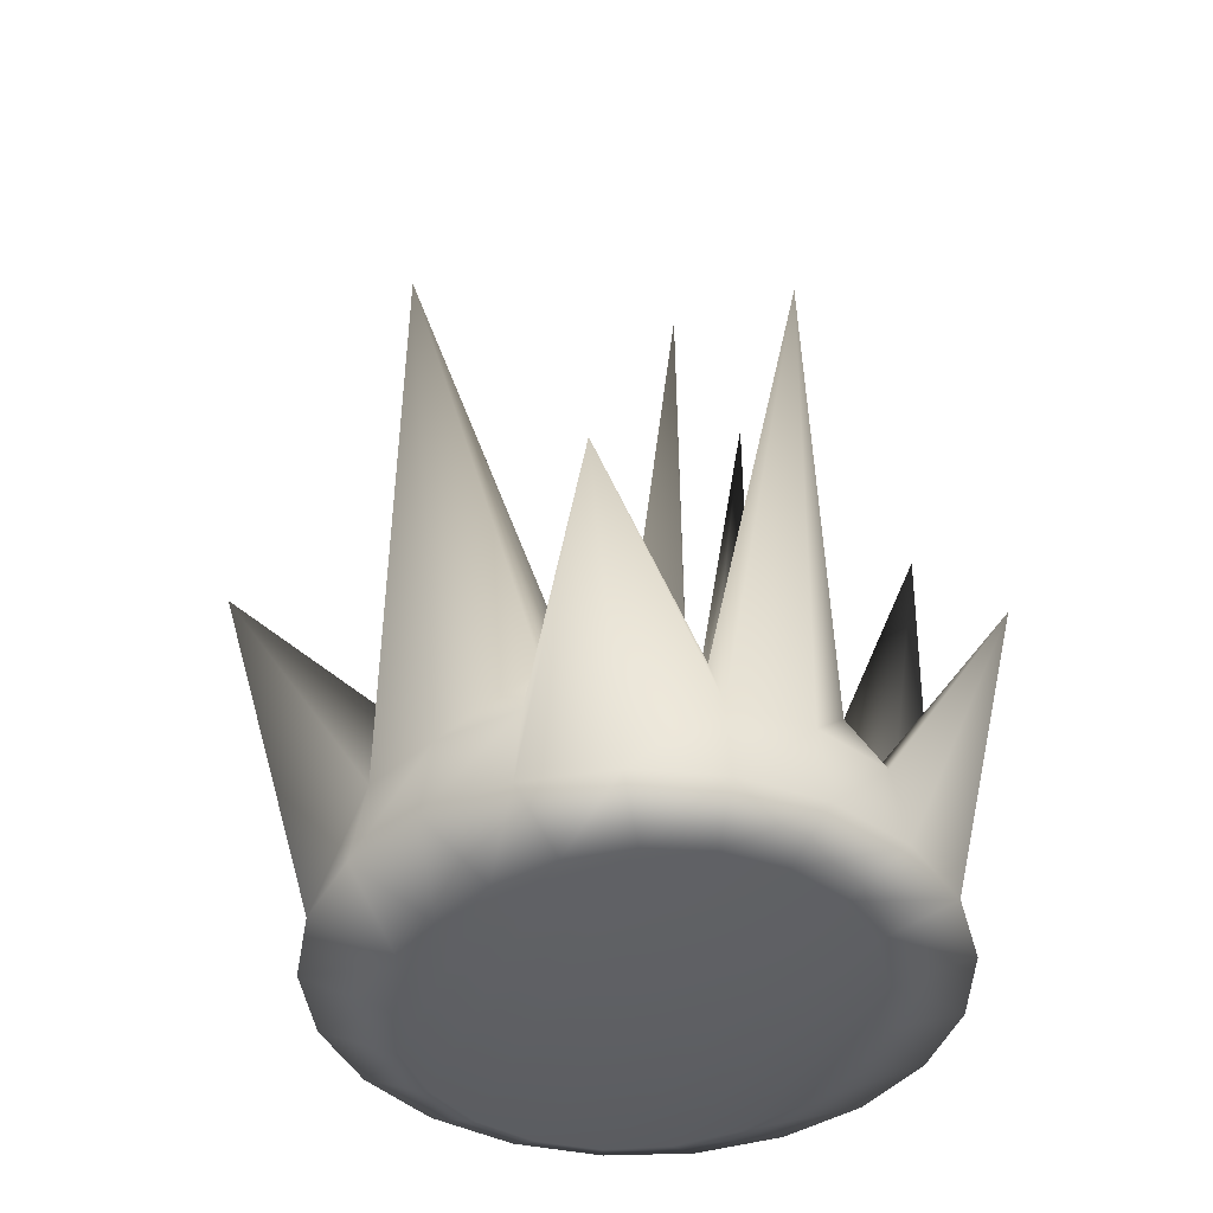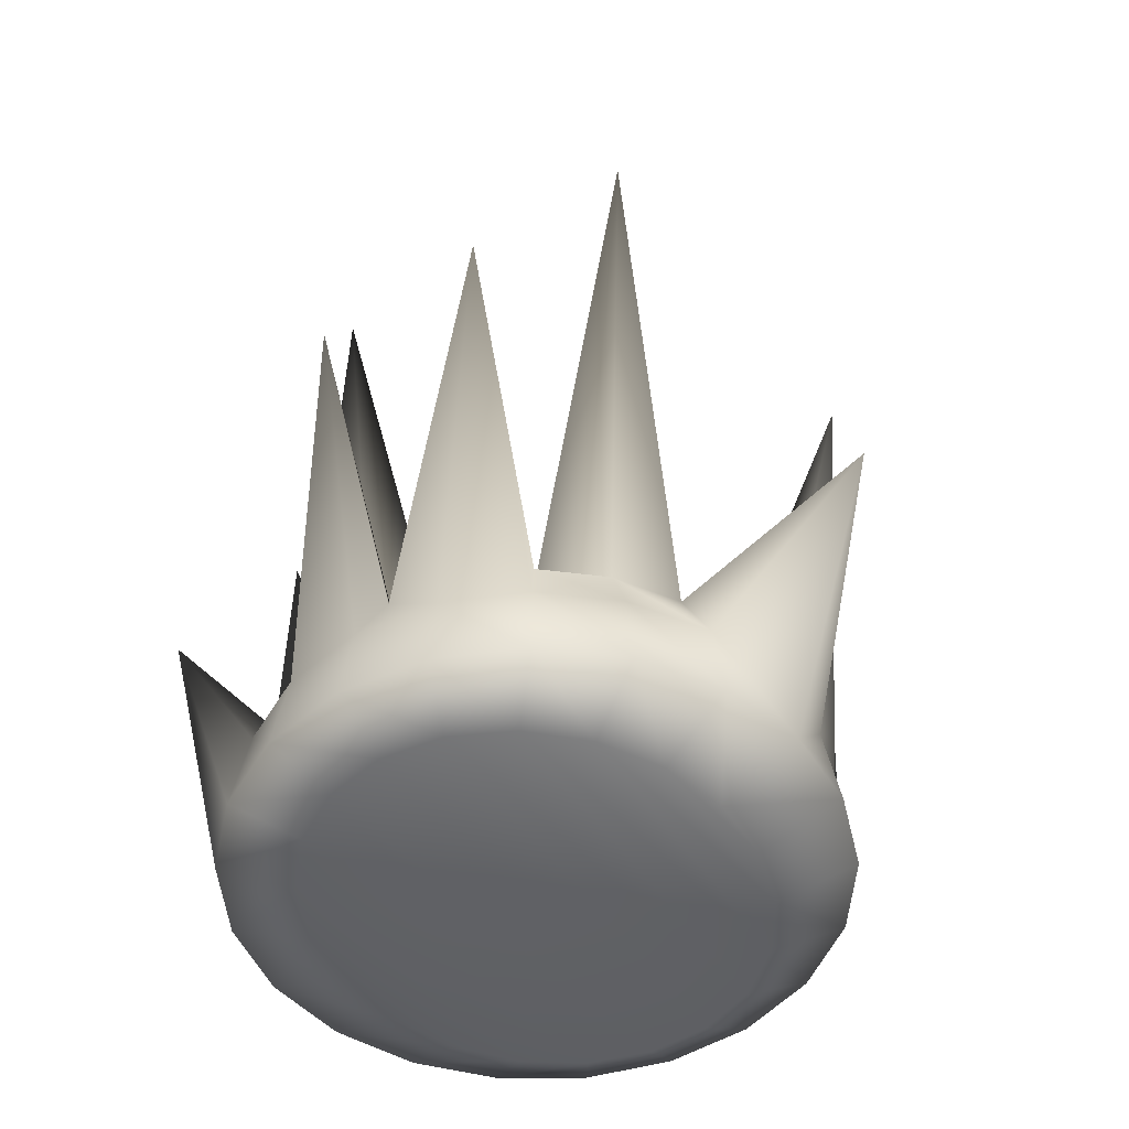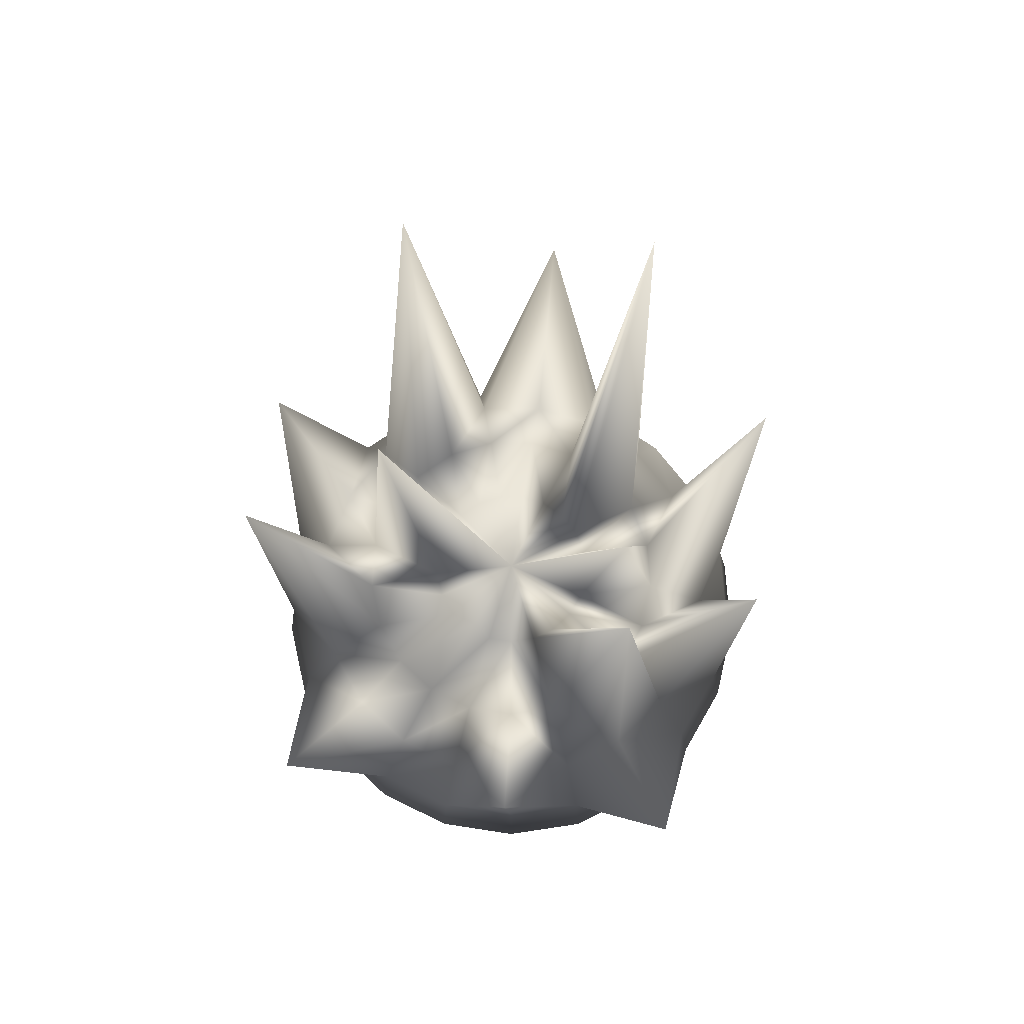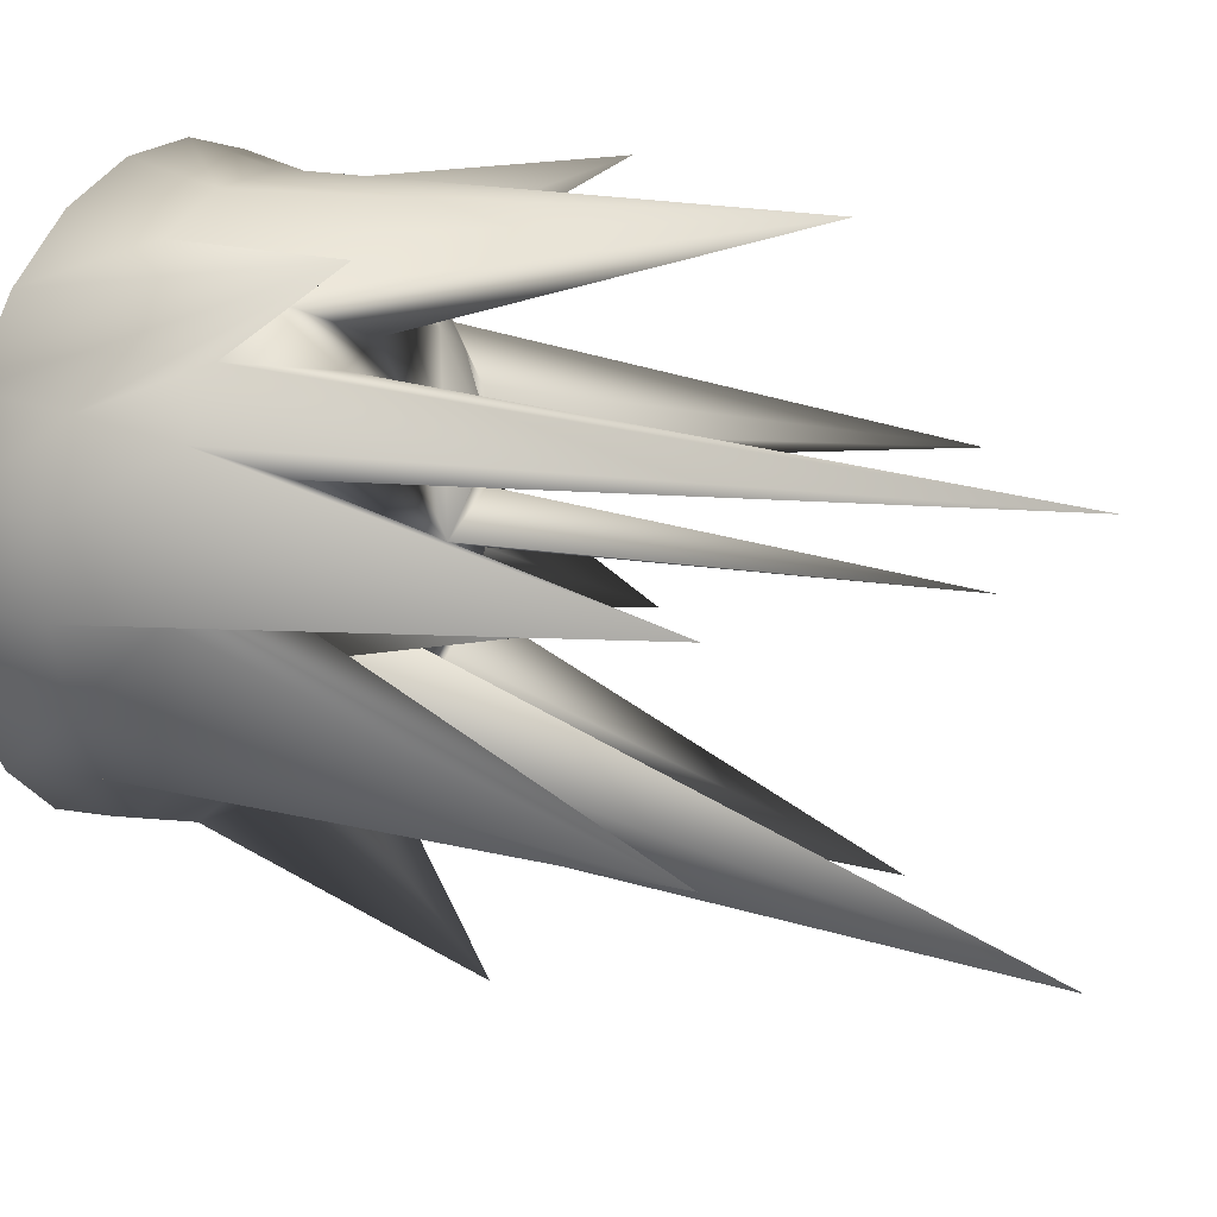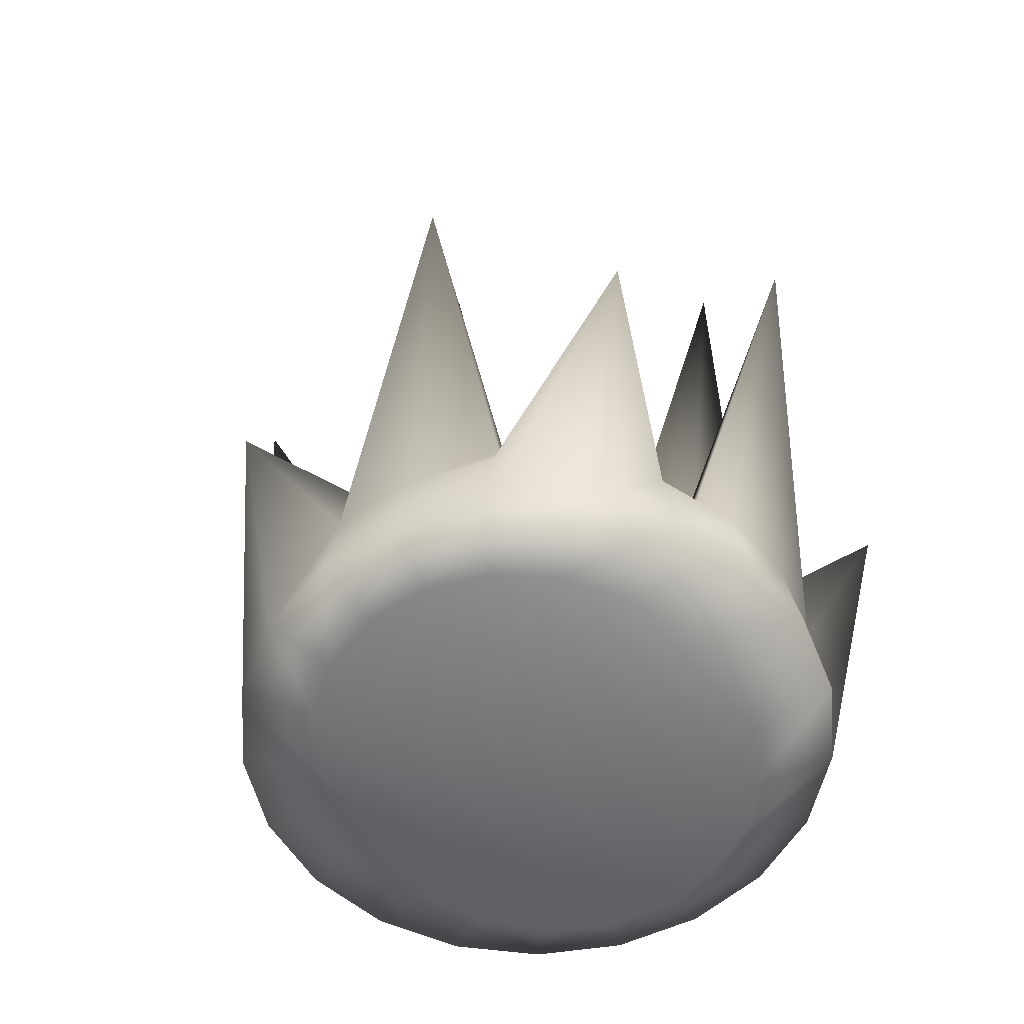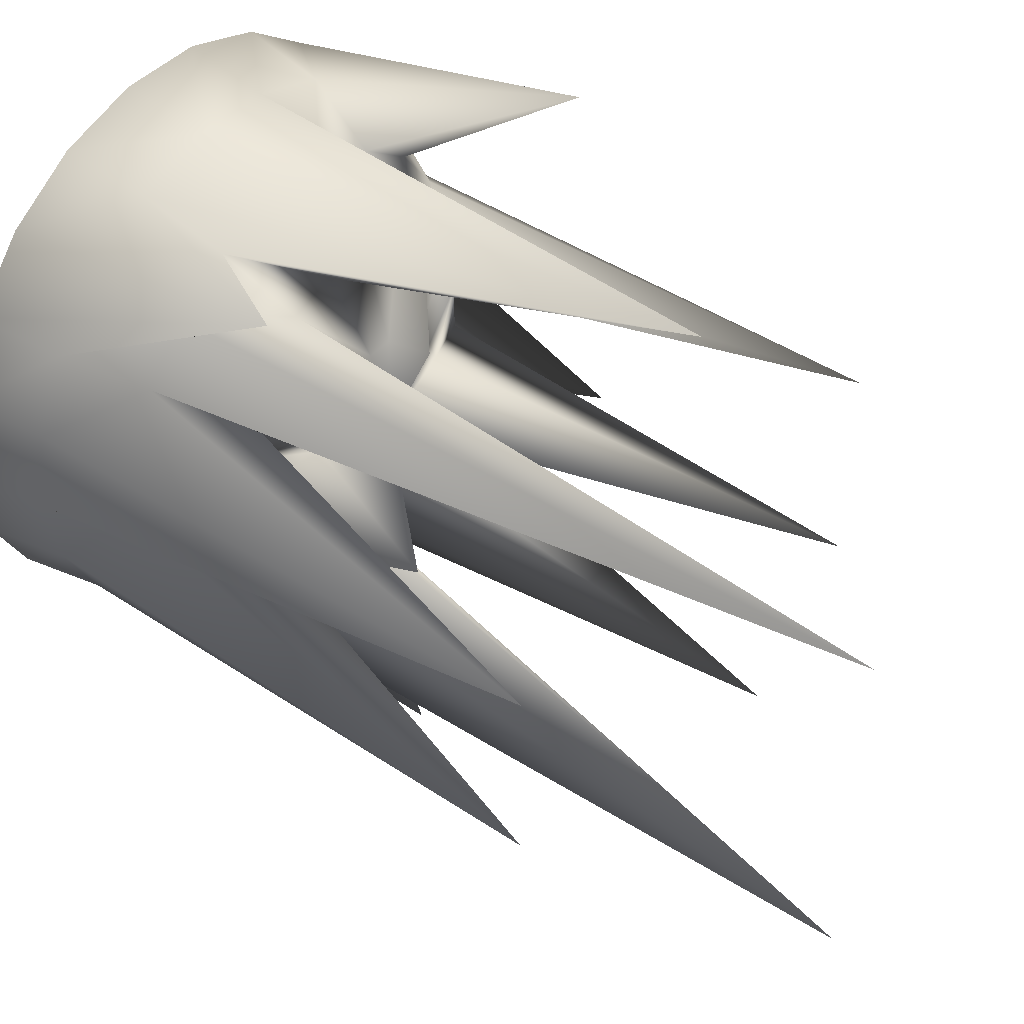
<metadata>
{"format":"obj","ext":"obj","renderer":"f3d","projection":"perspective","resolution":1024,"background":"white","views":[{"elev":-42.3,"azim":-113.0,"up":"+Y"},{"elev":-49.1,"azim":124.9,"up":"+Y"},{"elev":75.5,"azim":4.4,"up":"+Y"},{"elev":24.9,"azim":117.4,"up":"+Z"},{"elev":-55.7,"azim":-55.2,"up":"+Y"},{"elev":47.2,"azim":127.0,"up":"+Z"}]}
</metadata>
<code>
g SpikesVerySoft
v 0.6049 -0.218 -1.394
v 0.1174 -0.218 -1.494
v -0.3813 -0.218 -1.46
v -0.8468 -0.218 -1.297
v 1.038 -0.218 -1.171
v -1.238 -0.218 -1.019
v 1.378 -0.218 -0.8438
v -1.52 -0.218 -0.6499
v 1.595 -0.218 -0.4415
v -1.667 -0.218 -0.2233
v 1.67 -0.218 0
v -1.667 -0.218 0.2233
v 1.595 -0.218 0.4415
v -1.52 -0.218 0.6499
v 1.378 -0.218 0.8438
v -1.238 -0.218 1.019
v 1.038 -0.218 1.171
v -0.8468 -0.218 1.297
v 0.6049 -0.218 1.394
v -0.3813 -0.218 1.46
v 0.1174 -0.218 1.494
v 2.1 -1.225e-16 0
v 2.007 -1.225e-16 -0.619
v 1.735 -1.225e-16 -1.183
v 1.309 -1.225e-16 -1.642
v 0.7672 -1.225e-16 -1.955
v 0.1569 -1.225e-16 -2.094
v -0.4673 -1.225e-16 -2.047
v -1.05 -1.225e-16 -1.819
v -1.539 -1.225e-16 -1.428
v -1.892 -1.225e-16 -0.9112
v -2.077 -1.225e-16 -0.313
v -2.077 -1.225e-16 0.313
v -1.892 -1.225e-16 0.9112
v -1.539 -1.225e-16 1.428
v -1.05 -1.225e-16 1.819
v -0.4673 -1.225e-16 2.047
v 0.1569 -1.225e-16 2.094
v 0.7672 -1.225e-16 1.955
v 1.309 -1.225e-16 1.642
v 1.735 -1.225e-16 1.183
v 2.007 -1.225e-16 0.619
v 2.007 -1.225e-16 -0.619
v 2.1 -1.225e-16 0
v 1.997 0.618 0
v 1.908 0.618 -0.5887
v 1.735 -1.225e-16 -1.183
v 1.65 0.618 -1.125
v 1.309 -1.225e-16 -1.642
v 1.245 0.618 -1.561
v 1.908 0.618 0.5887
v 2.007 -1.225e-16 0.619
v 1.65 0.618 1.125
v 1.735 -1.225e-16 1.183
v 1.447 2.322 2.208
v 1.309 -1.225e-16 1.642
v 1.699 1.176 0
v 1.89 4.552 -0.7075
v 1.404 1.176 -0.957
v 1.059 1.176 -1.328
v 1.404 1.176 0.957
v 1.89 4.552 0.7086
v 1.059 1.176 1.328
v 0.8892 6.322 1.365
v 1.02 1.618 0.6953
v 0.7672 -1.225e-16 -1.955
v 1.309 -1.225e-16 -1.642
v 1.245 0.618 -1.561
v 0.7297 0.618 -1.859
v 0.1569 -1.225e-16 -2.094
v 0.162 2.322 -2.816
v -0.4444 0.618 -1.947
v -0.4673 -1.225e-16 -2.047
v -0.9986 0.618 -1.73
v -1.05 -1.225e-16 -1.819
v -1.464 0.618 -1.358
v -1.539 -1.225e-16 -1.428
v 1.059 1.176 -1.328
v 0.6207 1.176 -1.581
v -1.009 4.552 -2.08
v -0.378 1.176 -1.656
v -1.245 1.176 -1.156
v 0.8892 6.322 -1.364
v 0.451 1.618 -1.149
v -2.122 2.322 -1.225
v -1.892 -1.225e-16 -0.9112
v -1.539 -1.225e-16 -1.428
v -1.464 0.618 -1.358
v -1.975 0.618 -0.2977
v -2.077 -1.225e-16 -0.313
v -1.975 0.618 0.2977
v -2.077 -1.225e-16 0.313
v -1.799 0.618 0.8666
v -1.892 -1.225e-16 0.9112
v -1.729 2.322 1.921
v -1.539 -1.225e-16 1.428
v -1.68 1.176 -0.2532
v -1.531 1.176 -0.7371
v -1.982 4.552 0.3586
v -1.531 1.176 0.7371
v -0.9986 0.618 1.73
v -1.05 -1.225e-16 1.819
v -1.539 -1.225e-16 1.428
v -1.729 2.322 1.921
v -0.4444 0.618 1.947
v -0.4673 -1.225e-16 2.047
v 0.1493 0.618 1.992
v 0.1569 -1.225e-16 2.094
v 0.7672 -1.225e-16 1.955
v 0.7297 0.618 1.859
v 1.309 -1.225e-16 1.642
v 1.447 2.322 2.208
v -0.8495 1.176 1.471
v -1.245 1.176 1.156
v -0.378 1.176 1.656
v 0.1358 4.552 2.396
v 0.6207 1.176 1.581
v 0.162 2.322 -2.816
v 0.7297 0.618 -1.859
v 0.6207 1.176 -1.581
v 0.127 1.176 -1.694
v -0.378 1.176 -1.656
v -0.4444 0.618 -1.947
v 0.162 2.322 -2.816
v 0.127 1.176 -1.694
v -1.531 1.176 -0.7371
v -2.122 2.322 -1.225
v -1.464 0.618 -1.358
v -1.245 1.176 -1.156
v -1.245 1.176 1.156
v -1.729 2.322 1.921
v -1.799 0.618 0.8666
v -1.531 1.176 0.7371
v 1.447 2.322 2.208
v 0.7297 0.618 1.859
v 0.6207 1.176 1.581
v 1.059 1.176 1.328
v 1.65 0.618 1.125
v 1.447 2.322 2.208
v 1.059 1.176 1.328
v 1.404 1.176 0.957
v 1.89 4.552 -0.7075
v 1.699 1.176 0
v 1.234 1.618 0
v 1.18 1.618 -0.3638
v 1.404 1.176 -0.957
v 1.89 4.552 -0.7075
v 1.18 1.618 -0.3638
v 1.02 1.618 -0.6953
v 1.059 1.176 -1.328
v 1.404 1.176 -0.957
v 1.02 1.618 -0.6953
v 0.8892 6.322 -1.364
v 0.127 1.176 -1.694
v 0.6207 1.176 -1.581
v 0.451 1.618 -1.149
v 0.09224 1.618 -1.231
v -0.2747 1.618 -1.203
v -0.378 1.176 -1.656
v 0.2371 1.902 -0.6041
v 0.0485 1.902 -0.6471
v -0.1444 1.902 -0.6327
v -0.3245 1.902 -0.562
v -0.6172 1.618 -1.069
v -0.4757 1.902 -0.4414
v -0.9048 1.618 -0.8396
v -0.5847 1.902 -0.2816
v -1.112 1.618 -0.5356
v -1.245 1.176 -1.156
v -1.531 1.176 -0.7371
v -1.221 1.618 -0.184
v -1.68 1.176 -0.2532
v -2.572e-16 2 0
v 0.4046 1.902 -0.5074
v 0.5362 1.902 -0.3656
v 0.6201 1.902 -0.1913
v 1.02 1.618 -0.6953
v 1.18 1.618 -0.3638
v 0.0485 1.902 0.6471
v -0.1444 1.902 0.6327
v -0.2747 1.618 1.203
v -0.6172 1.618 1.069
v -0.8495 1.176 1.471
v -1.245 1.176 1.156
v -0.9048 1.618 0.8396
v -1.531 1.176 0.7371
v -1.112 1.618 0.5356
v -0.378 1.176 1.656
v -0.4757 1.902 0.4414
v -0.5847 1.902 0.2816
v -1.221 1.618 0.184
v -0.6417 1.902 0.09672
v -1.221 1.618 -0.184
v -0.9917 5.052 -0.09672
v -0.2745 2.152 0.562
v -2.572e-16 2 0
v 0.09224 1.618 1.231
v 0.451 1.618 1.149
v 0.2371 1.902 0.6041
v 0.4046 1.902 0.5074
v 0.5362 1.902 0.3656
v 0.6201 1.902 0.1913
v 1.18 1.618 0.3638
v 1.02 1.618 0.6953
v 1.234 1.618 0
v 0.9489 3.002 0
v -0.6172 1.618 -1.069
v -1.009 4.552 -2.08
v -0.378 1.176 -1.656
v -0.2747 1.618 -1.203
v -0.9048 1.618 -0.8396
v -1.245 1.176 -1.156
v -1.009 4.552 -2.08
v -0.6172 1.618 -1.069
v -1.221 1.618 0.184
v -1.982 4.552 0.3586
v -1.68 1.176 -0.2532
v -1.221 1.618 -0.184
v -1.112 1.618 0.5356
v -1.531 1.176 0.7371
v -1.982 4.552 0.3586
v -1.221 1.618 0.184
v 0.09224 1.618 1.231
v 0.1358 4.552 2.396
v -0.378 1.176 1.656
v -0.2747 1.618 1.203
v 0.6207 1.176 1.581
v 0.1358 4.552 2.396
v 0.09224 1.618 1.231
v 0.451 1.618 1.149
v 1.059 1.176 1.328
v 0.6207 1.176 1.581
v 0.451 1.618 1.149
v 0.8892 6.322 1.365
v 1.89 4.552 0.7086
v 1.404 1.176 0.957
v 1.02 1.618 0.6953
v 1.18 1.618 0.3638
v 1.699 1.176 0
v 1.89 4.552 0.7086
v 1.18 1.618 0.3638
v 1.234 1.618 0
v 1.18 1.618 -0.3638
v 1.234 1.618 0
v 0.9489 3.002 0
v 0.6201 1.902 -0.1913
v 0.8892 6.322 -1.364
v 1.02 1.618 -0.6953
v 0.5362 1.902 -0.3656
v 0.4046 1.902 -0.5074
v 0.451 1.618 -1.149
v 0.8892 6.322 -1.364
v 0.4046 1.902 -0.5074
v 0.2371 1.902 -0.6041
v -0.9917 5.052 -0.09672
v -1.221 1.618 -0.184
v -1.112 1.618 -0.5356
v -0.5847 1.902 -0.2816
v 0.8892 6.322 1.365
v 0.451 1.618 1.149
v 0.2371 1.902 0.6041
v 0.4046 1.902 0.5074
v 1.02 1.618 0.6953
v 0.8892 6.322 1.365
v 0.4046 1.902 0.5074
v 0.5362 1.902 0.3656
v 0.6201 1.902 -0.1913
v 0.9489 3.002 0
v -2.572e-16 2 0
v -2.572e-16 2 0
v -0.9917 5.052 -0.09672
v -0.5847 1.902 -0.2816
v -2.572e-16 2 0
v -0.6417 1.902 0.09672
v -0.9917 5.052 -0.09672
v -2.572e-16 2 0
v -0.1444 1.902 0.6327
v -0.2745 2.152 0.562
v 0.9489 3.002 0
v 0.6201 1.902 0.1913
v -2.572e-16 2 0
f 3 2 1
f 1 4 3
f 1 5 4
f 5 6 4
f 5 7 6
f 7 8 6
f 7 9 8
f 9 10 8
f 9 11 10
f 11 12 10
f 11 13 12
f 13 14 12
f 13 15 14
f 15 16 14
f 15 17 16
f 17 18 16
f 17 19 18
f 19 20 18
f 19 21 20
f 22 11 9
f 23 22 9
f 23 9 7
f 24 23 7
f 24 7 5
f 25 24 5
f 25 5 1
f 26 25 1
f 26 1 2
f 27 26 2
f 27 2 28
f 2 3 28
f 28 3 29
f 3 4 29
f 29 4 30
f 4 6 30
f 30 6 31
f 6 8 31
f 31 8 32
f 8 10 32
f 32 10 33
f 10 12 33
f 33 12 34
f 12 14 34
f 34 14 35
f 14 16 35
f 35 16 36
f 16 18 36
f 36 18 37
f 18 20 37
f 37 20 38
f 20 21 38
f 38 21 19
f 39 38 19
f 39 19 17
f 40 39 17
f 40 17 15
f 41 40 15
f 41 15 13
f 42 41 13
f 42 13 11
f 22 42 11
f 45 44 43
f 46 45 43
f 46 43 47
f 48 46 47
f 48 47 49
f 50 48 49
f 45 51 44
f 51 52 44
f 51 53 52
f 53 54 52
f 53 55 54
f 55 56 54
f 57 45 46
f 58 57 46
f 58 46 48
f 59 58 48
f 59 48 50
f 60 59 50
f 61 53 51
f 62 61 51
f 62 51 45
f 57 62 45
f 64 63 61
f 65 64 61
f 68 67 66
f 69 68 66
f 69 66 70
f 71 69 70
f 71 70 72
f 70 73 72
f 72 73 74
f 73 75 74
f 74 75 76
f 75 77 76
f 78 68 69
f 79 78 69
f 72 74 80
f 81 72 80
f 74 76 82
f 80 74 82
f 83 78 79
f 84 83 79
f 87 86 85
f 88 87 85
f 85 86 89
f 86 90 89
f 89 90 91
f 90 92 91
f 91 92 93
f 92 94 93
f 93 94 95
f 94 96 95
f 85 89 97
f 98 85 97
f 89 91 99
f 97 89 99
f 91 93 100
f 99 91 100
f 103 102 101
f 104 103 101
f 101 102 105
f 102 106 105
f 105 106 107
f 106 108 107
f 107 108 109
f 110 107 109
f 110 109 111
f 112 110 111
f 104 101 113
f 114 104 113
f 101 105 115
f 113 101 115
f 105 107 116
f 115 105 116
f 116 107 110
f 117 116 110
f 120 119 118
f 121 120 118
f 124 123 122
f 125 124 122
f 128 127 126
f 129 128 126
f 132 131 130
f 133 132 130
f 136 135 134
f 137 136 134
f 140 139 138
f 141 140 138
f 144 143 142
f 145 144 142
f 148 147 146
f 149 148 146
f 152 151 150
f 153 152 150
f 156 155 154
f 157 156 154
f 157 154 158
f 154 159 158
f 160 156 157
f 161 160 157
f 157 158 162
f 161 157 162
f 162 158 163
f 158 164 163
f 163 164 165
f 164 166 165
f 165 166 167
f 166 168 167
f 166 169 168
f 169 170 168
f 168 170 171
f 170 172 171
f 173 160 161
f 161 162 173
f 162 163 173
f 163 165 173
f 165 167 173
f 173 174 160
f 173 175 174
f 173 176 175
f 175 176 177
f 176 178 177
f 180 179 173
f 180 181 179
f 182 181 180
f 182 183 181
f 184 183 182
f 185 184 182
f 186 184 185
f 187 186 185
f 183 188 181
f 187 185 189
f 190 187 189
f 191 187 190
f 192 191 190
f 193 191 192
f 194 193 192
f 185 182 195
f 189 185 195
f 195 182 180
f 192 190 196
f 190 189 196
f 189 195 196
f 181 197 179
f 179 197 198
f 199 179 198
f 173 179 199
f 173 199 200
f 173 200 201
f 173 201 202
f 202 201 203
f 201 204 203
f 202 203 205
f 206 202 205
f 209 208 207
f 210 209 207
f 213 212 211
f 214 213 211
f 217 216 215
f 218 217 215
f 221 220 219
f 222 221 219
f 225 224 223
f 226 225 223
f 229 228 227
f 230 229 227
f 233 232 231
f 234 233 231
f 237 236 235
f 238 237 235
f 241 240 239
f 242 241 239
f 245 244 243
f 246 245 243
f 249 248 247
f 250 249 247
f 253 252 251
f 254 253 251
f 257 256 255
f 258 257 255
f 261 260 259
f 262 261 259
f 265 264 263
f 266 265 263
f 269 268 267
f 272 271 270
f 275 274 273
f 278 277 276
f 281 280 279

</code>
